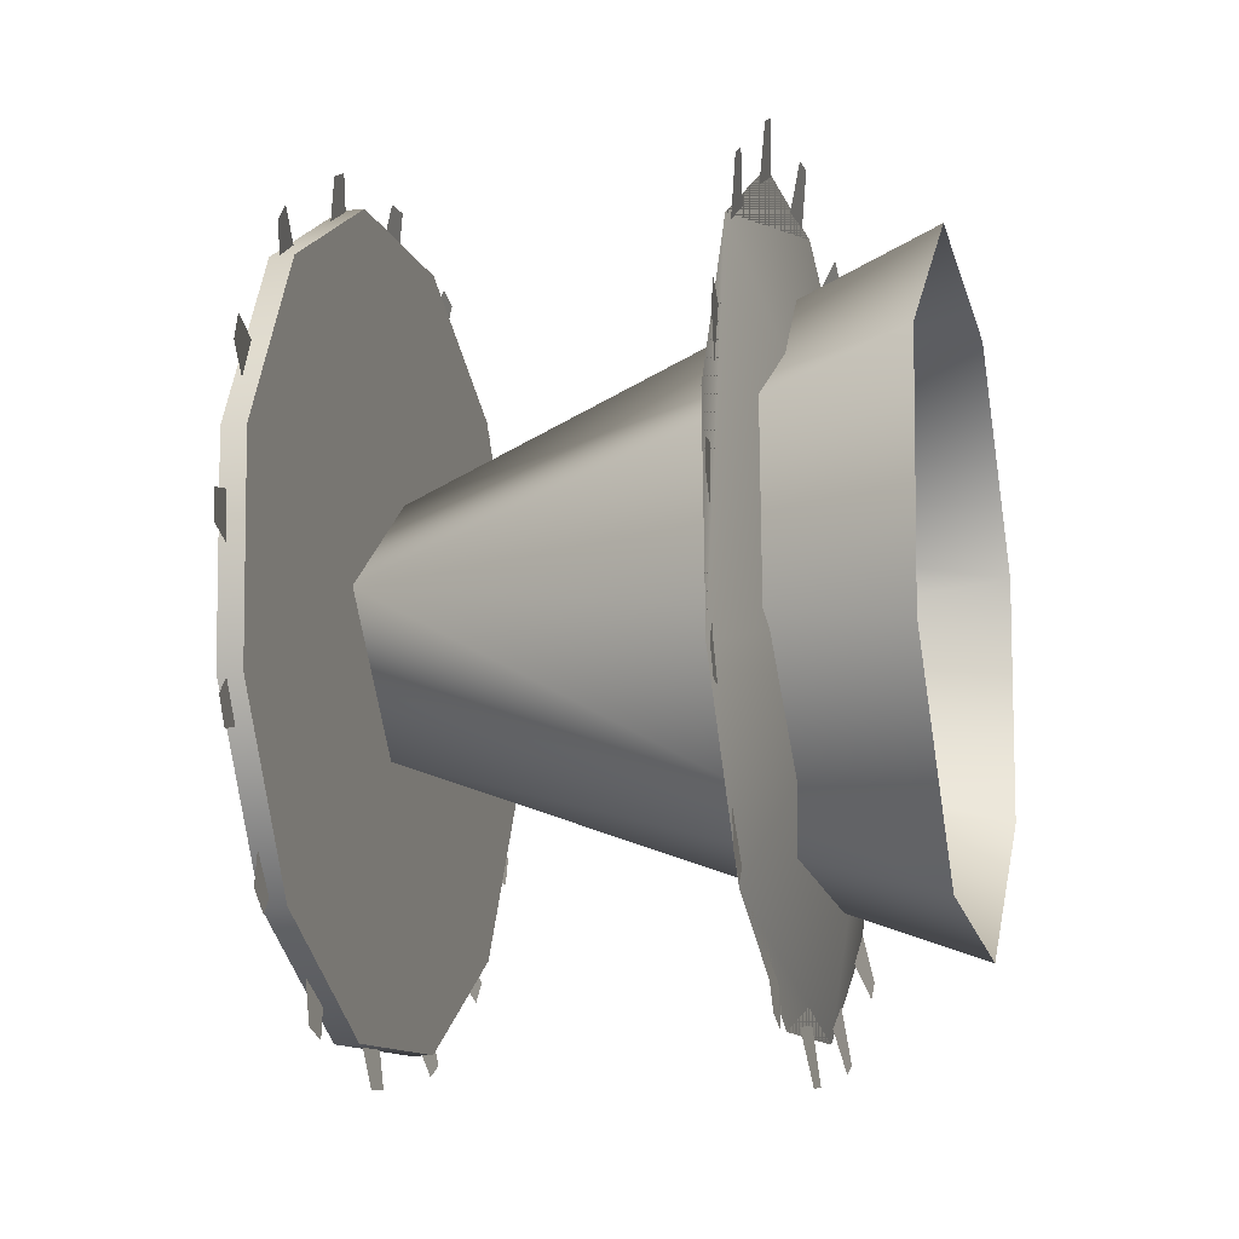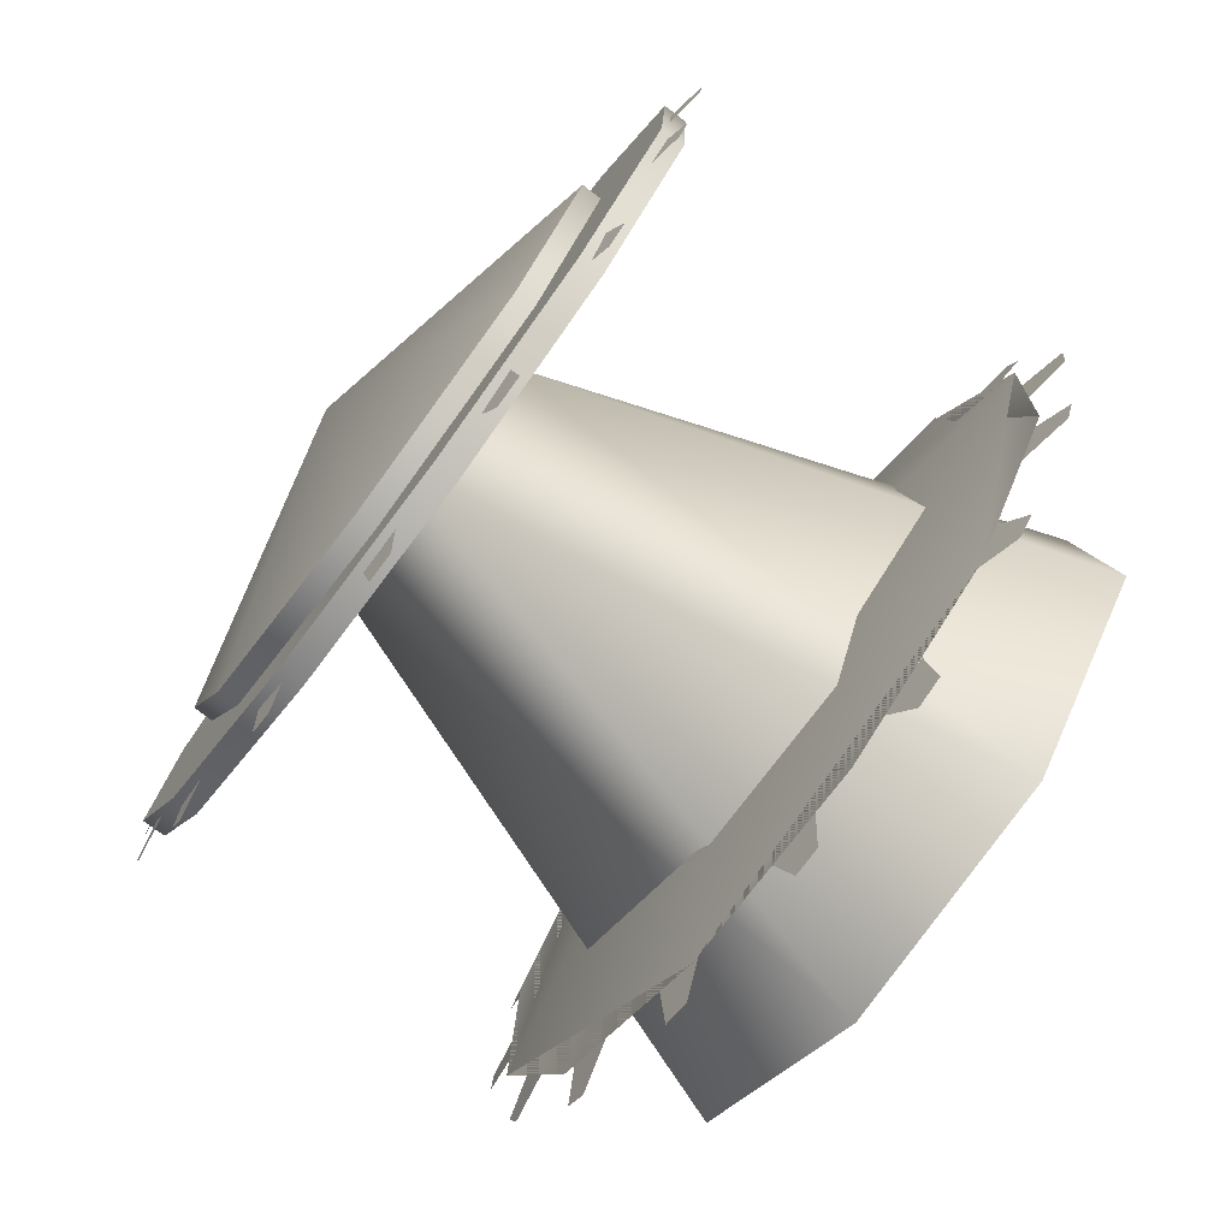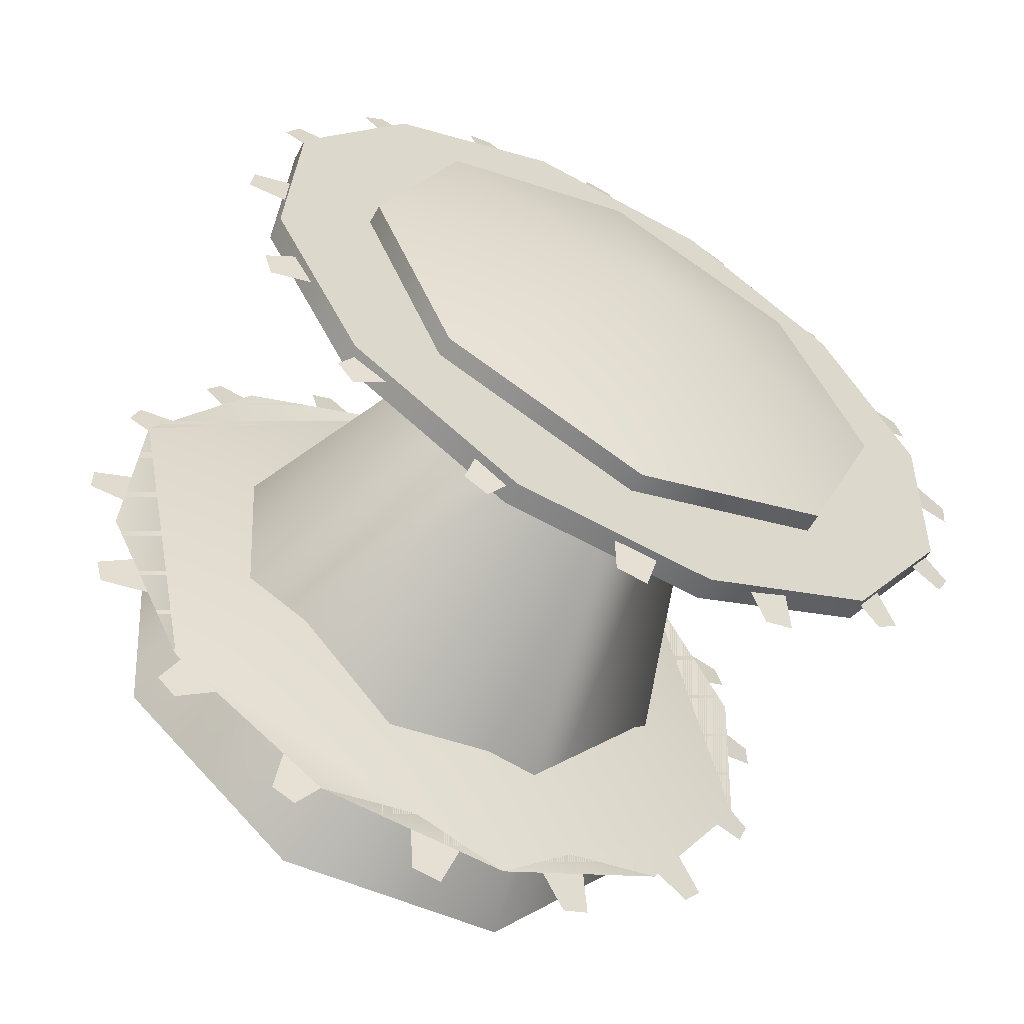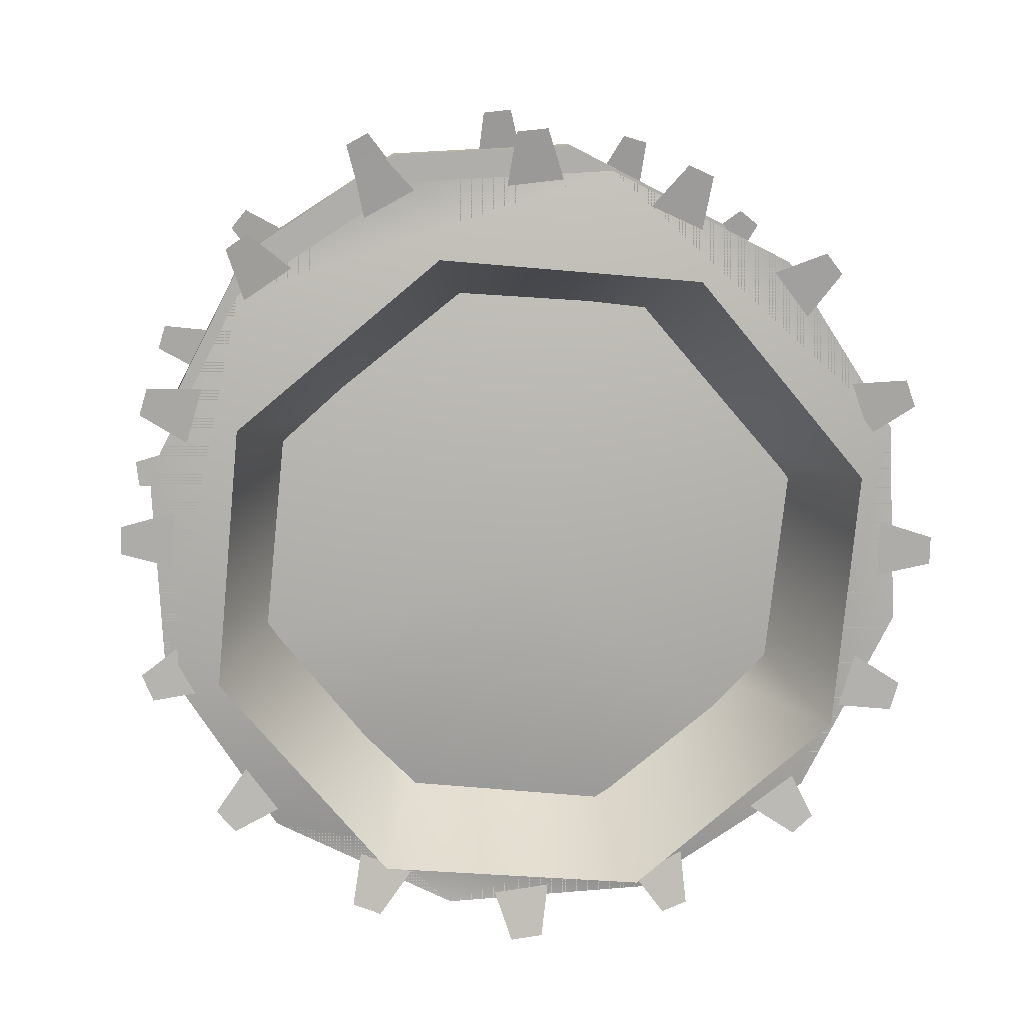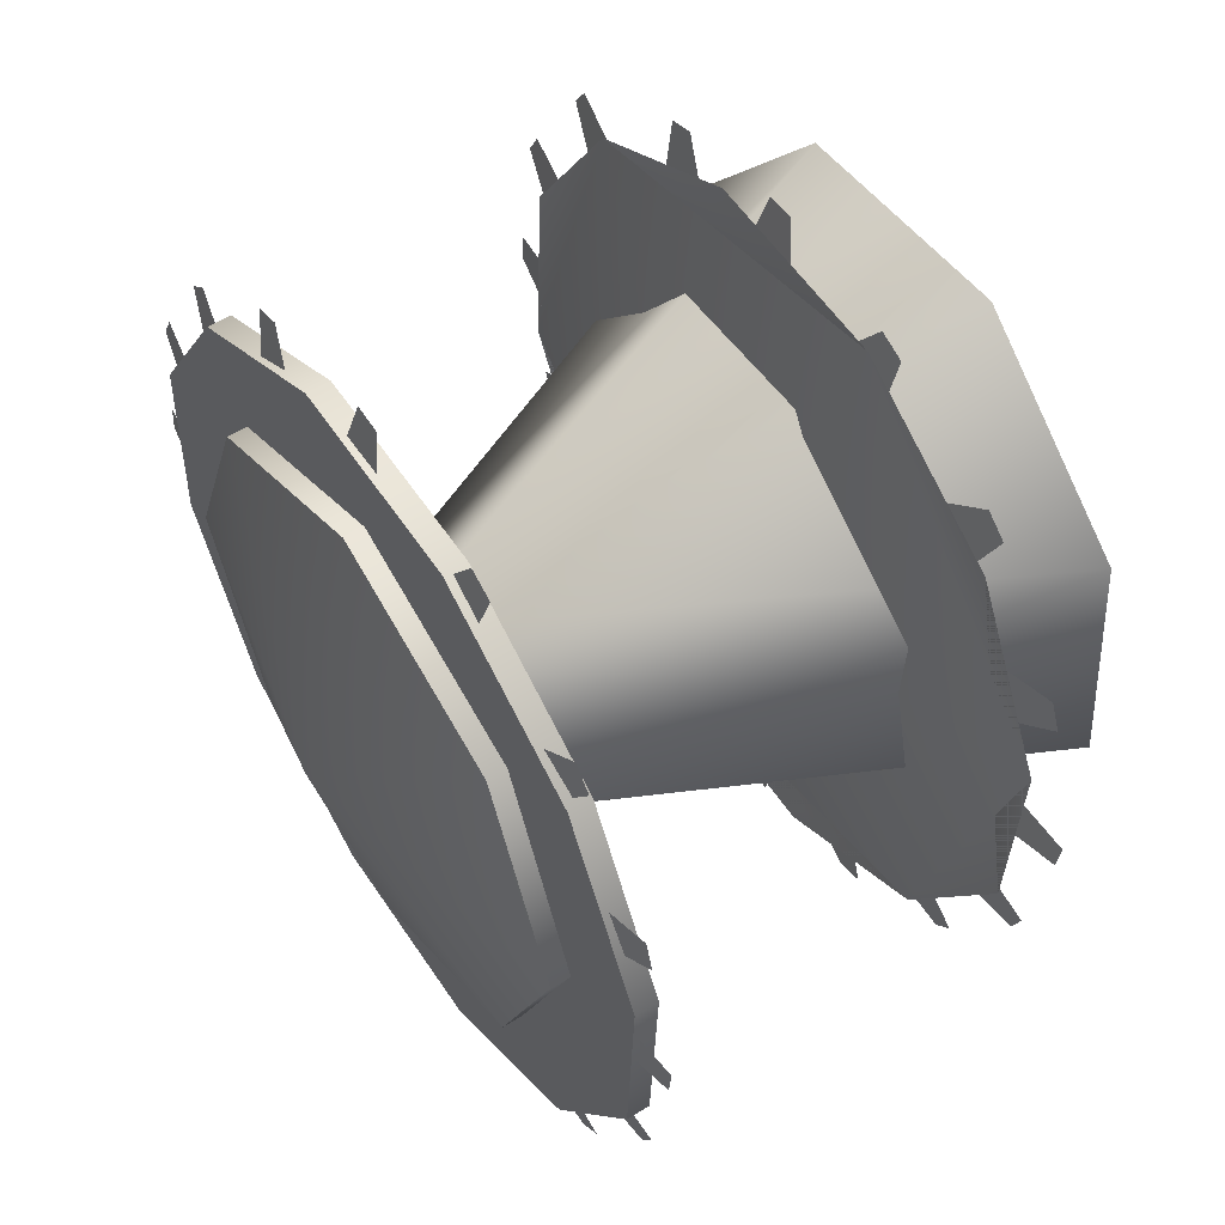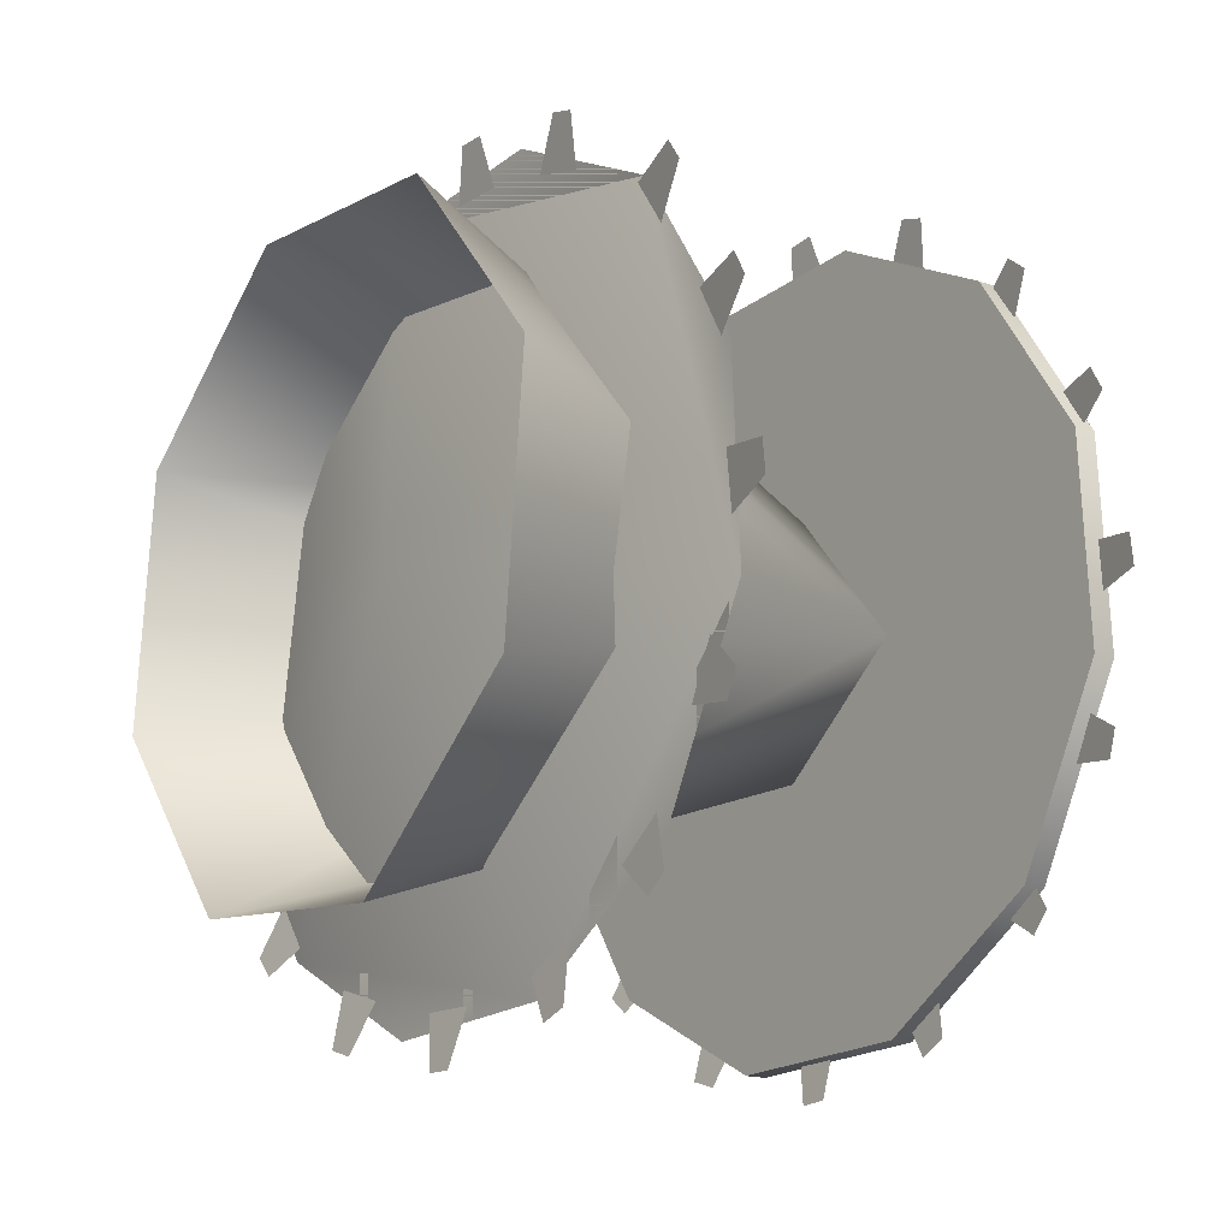
<metadata>
{"format":"obj","ext":"obj","renderer":"f3d","projection":"perspective","resolution":1024,"background":"white","views":[{"elev":-14.3,"azim":14.6,"up":"+Y"},{"elev":-77.1,"azim":-36.9,"up":"+Z"},{"elev":-58.0,"azim":-118.7,"up":"+Y"},{"elev":12.6,"azim":84.9,"up":"+Y"},{"elev":54.5,"azim":-33.6,"up":"+Z"},{"elev":-16.4,"azim":143.6,"up":"+Z"}]}
</metadata>
<code>
v -1.504 -2.807 0.621
v -1.504 -2.663 0.7407
v -0.9378 -2.692 0.4204
v -0.9378 -2.487 0.5904
v -0.9378 -2.462 0.8557
v -0.9378 -2.462 0.8557
v -1.504 -2.663 0.7407
v -0.9378 -2.632 1.061
v -1.504 -2.782 0.8851
v -0.9378 -2.897 1.086
v -0.9378 -2.897 1.086
v -1.504 -2.782 0.8851
v -0.9378 -3.103 0.9157
v -1.504 -2.927 0.7654
v -0.9378 -3.127 0.6504
v -0.9378 -3.127 0.6504
v -1.504 -2.927 0.7654
v -0.9378 -2.957 0.4452
v -1.504 -2.807 0.621
v -0.9378 -2.692 0.4204
v -1.548 -2.479 0.7537
v -1.522 -2.479 0.7537
v -1.548 -2.571 0.532
v -1.522 -2.571 0.532
v -1.548 -2.571 0.9754
v -1.522 -2.571 0.9754
v -1.548 -2.479 0.7537
v -1.522 -2.479 0.7537
v -1.548 -2.793 1.067
v -1.522 -2.793 1.067
v -1.548 -3.014 0.9754
v -1.522 -3.014 0.9754
v -1.548 -2.793 1.067
v -1.522 -2.793 1.067
v -1.548 -3.106 0.7537
v -1.522 -3.106 0.7537
v -1.548 -3.014 0.532
v -1.522 -3.014 0.532
v -1.548 -3.106 0.7537
v -1.522 -3.106 0.7537
v -1.548 -2.793 0.4402
v -1.522 -2.793 0.4402
v -1.548 -2.793 0.4402
v -1.522 -2.793 0.4402
v -1.548 -2.793 0.4402
v -1.616 -2.793 0.7537
v -1.548 -2.571 0.532
v -1.548 -2.479 0.7537
v -1.548 -2.571 0.9754
v -1.548 -2.793 1.067
v -1.548 -3.014 0.9754
v -1.548 -3.106 0.7537
v -1.548 -3.014 0.532
v -1.169 -2.797 0.75
v -1.101 -2.388 0.661
v -1.101 -2.669 0.3507
v -1.101 -2.487 0.4681
v -1.101 -2.398 0.8778
v -1.101 -2.515 1.06
v -1.101 -2.708 1.16
v -1.101 -2.925 1.149
v -1.101 -3.108 1.032
v -1.101 -3.207 0.8389
v -1.101 -3.197 0.6222
v -1.101 -3.079 0.4397
v -1.101 -2.886 0.3403
v -1.101 -2.487 0.4681
v -1.101 -2.388 0.661
v -1.101 -2.669 0.3507
v -1.012 -2.797 0.75
v -1.101 -2.515 1.06
v -1.101 -2.398 0.8778
v -1.101 -2.925 1.149
v -1.101 -2.708 1.16
v -1.101 -3.108 1.032
v -1.101 -3.197 0.6222
v -1.101 -3.207 0.8389
v -1.101 -3.079 0.4397
v -1.101 -2.886 0.3403
v -1.502 -2.67 0.351
v -1.502 -2.487 0.4684
v -1.502 -2.886 0.3407
v -1.502 -2.388 0.6612
v -1.502 -2.398 0.8779
v -1.502 -2.515 1.06
v -1.502 -2.708 1.16
v -1.502 -2.925 1.149
v -1.502 -3.107 1.032
v -1.502 -3.207 0.8391
v -1.502 -3.196 0.6224
v -1.502 -3.079 0.44
v -1.527 -2.67 0.351
v -1.527 -2.886 0.3407
v -1.527 -2.487 0.4684
v -1.527 -3.079 0.44
v -1.527 -3.196 0.6224
v -1.527 -3.207 0.8391
v -1.527 -3.107 1.032
v -1.527 -2.925 1.149
v -1.527 -2.708 1.16
v -1.527 -2.515 1.06
v -1.527 -2.398 0.8779
v -1.527 -2.388 0.6612
v -1.502 -2.398 0.8779
v -1.502 -2.388 0.6612
v -1.527 -2.398 0.8779
v -1.527 -2.388 0.6612
v -1.502 -2.515 1.06
v -1.527 -2.515 1.06
v -1.502 -2.708 1.16
v -1.527 -2.708 1.16
v -1.502 -2.925 1.149
v -1.502 -2.708 1.16
v -1.527 -2.925 1.149
v -1.527 -2.708 1.16
v -1.502 -3.107 1.032
v -1.527 -3.107 1.032
v -1.502 -3.207 0.8391
v -1.527 -3.207 0.8391
v -1.502 -3.196 0.6224
v -1.527 -3.196 0.6224
v -1.502 -3.079 0.44
v -1.527 -3.079 0.44
v -1.502 -2.886 0.3407
v -1.527 -2.886 0.3407
v -1.502 -2.67 0.351
v -1.527 -2.67 0.351
v -1.502 -2.487 0.4684
v -1.527 -2.487 0.4684
v -1.513 -2.639 0.3319
v -1.524 -2.682 0.3891
v -1.513 -2.612 0.3466
v -1.524 -2.631 0.4168
v -1.513 -2.489 0.4241
v -1.524 -2.551 0.4597
v -1.513 -2.471 0.4461
v -1.524 -2.514 0.5048
v -1.513 -2.386 0.5656
v -1.524 -2.457 0.575
v -1.513 -2.378 0.5935
v -1.524 -2.44 0.6307
v -1.513 -2.345 0.7335
v -1.524 -2.414 0.7173
v -1.513 -2.348 0.7667
v -1.524 -2.42 0.7751
v -1.513 -2.372 0.9087
v -1.524 -2.429 0.8658
v -1.513 -2.386 0.9351
v -1.524 -2.457 0.9169
v -1.513 -2.465 1.059
v -1.524 -2.5 0.9968
v -1.513 -2.486 1.077
v -1.524 -2.545 1.033
v -1.513 -2.606 1.161
v -1.524 -2.616 1.091
v -1.513 -2.634 1.17
v -1.524 -2.671 1.107
v -1.513 -2.812 0.3043
v -1.524 -2.83 0.3735
v -1.513 -2.782 0.3074
v -1.524 -2.772 0.3794
v -1.513 -2.983 0.3455
v -1.524 -2.972 0.4159
v -1.513 -2.952 0.3364
v -1.524 -2.916 0.3994
v -1.513 -3.124 0.448
v -1.524 -3.088 0.5098
v -1.513 -3.101 0.4296
v -1.524 -3.043 0.4732
v -1.513 -3.215 0.5973
v -1.524 -3.159 0.6408
v -1.513 -3.202 0.572
v -1.524 -3.131 0.5897
v -1.513 -3.243 0.7732
v -1.524 -3.174 0.7889
v -1.513 -3.24 0.7391
v -1.524 -3.168 0.7311
v -1.513 -3.202 0.9429
v -1.524 -3.131 0.9317
v -1.513 -3.211 0.9117
v -1.524 -3.148 0.876
v -1.513 -3.099 1.084
v -1.524 -3.038 1.047
v -1.513 -3.118 1.06
v -1.524 -3.074 1.002
v -1.513 -2.949 1.175
v -1.524 -2.906 1.118
v -1.513 -2.976 1.16
v -1.524 -2.958 1.09
v -1.513 -2.776 1.202
v -1.524 -2.758 1.133
v -1.513 -2.806 1.199
v -1.524 -2.816 1.127
v -1.089 -2.645 0.3274
v -1.098 -2.677 0.3753
v -1.089 -2.616 0.3377
v -1.098 -2.62 0.3954
v -1.089 -2.477 0.4297
v -1.089 -2.499 0.4126
v -1.098 -2.498 0.4839
v -1.098 -2.546 0.4473
v -1.09 -2.394 0.5544
v -1.098 -2.451 0.5642
v -1.09 -2.381 0.5809
v -1.098 -2.425 0.619
v -1.09 -2.342 0.7312
v -1.099 -2.396 0.7136
v -1.09 -2.345 0.7645
v -1.099 -2.402 0.7737
v -1.089 -2.363 0.9114
v -1.098 -2.406 0.8728
v -1.089 -2.378 0.9378
v -1.098 -2.435 0.9259
v -1.089 -2.466 1.072
v -1.089 -2.45 1.048
v -1.097 -2.521 1.054
v -1.097 -2.487 1.004
v -1.09 -2.614 1.159
v -1.099 -2.616 1.102
v -1.09 -2.641 1.168
v -1.099 -2.674 1.119
v -1.09 -2.823 0.3043
v -1.099 -2.836 0.3603
v -1.09 -2.793 0.3038
v -1.099 -2.776 0.3593
v -1.09 -2.99 0.3431
v -1.099 -2.987 0.4002
v -1.09 -2.96 0.3341
v -1.099 -2.929 0.383
v -1.09 -3.134 0.45
v -1.099 -3.103 0.499
v -1.09 -3.114 0.4287
v -1.099 -3.062 0.4546
v -1.09 -3.223 0.5982
v -1.099 -3.177 0.633
v -1.09 -3.212 0.5715
v -1.099 -3.154 0.5771
v -1.09 -3.251 0.7702
v -1.099 -3.197 0.7884
v -1.09 -3.247 0.7362
v -1.099 -3.19 0.7285
v -1.09 -3.203 0.9484
v -1.099 -3.146 0.939
v -1.09 -3.215 0.9183
v -1.099 -3.169 0.8832
v -1.091 -3.088 1.098
v -1.1 -3.041 1.064
v -1.091 -3.112 1.078
v -1.1 -3.088 1.025
v -1.092 -2.93 1.175
v -1.1 -2.896 1.128
v -1.092 -2.958 1.163
v -1.1 -2.952 1.105
v -1.09 -2.763 1.191
v -1.099 -2.75 1.135
v -1.09 -2.793 1.192
v -1.099 -2.811 1.137
v -1.502 -2.388 0.6612
v -1.527 -2.388 0.6612
v -1.502 -2.515 1.06
v -1.527 -2.515 1.06
v -1.502 -2.925 1.149
v -1.527 -2.925 1.149
v -1.502 -3.207 0.8391
v -1.527 -3.207 0.8391
v -1.502 -3.079 0.44
v -1.527 -3.079 0.44
v -1.502 -2.886 0.3407
v -1.527 -2.886 0.3407
v -1.502 -2.67 0.351
v -1.527 -2.67 0.351
g group_155266000_2822788351184
f 1 2 3
f 3 2 4
f 4 2 5
f 6 7 8
f 8 7 9
f 8 9 10
f 11 12 13
f 13 12 14
f 13 14 15
f 16 17 18
f 18 17 19
f 18 19 20
f 21 22 23
f 23 22 24
f 25 26 27
f 27 26 28
f 29 30 25
f 25 30 26
f 31 32 33
f 33 32 34
f 35 36 31
f 31 36 32
f 37 38 39
f 39 38 40
f 41 42 37
f 37 42 38
f 23 24 43
f 43 24 44
f 45 46 47
f 48 47 46
f 48 46 49
f 49 46 50
f 50 46 51
f 51 46 52
f 52 46 53
f 46 45 53
f 54 55 56
f 56 55 57
f 58 55 59
f 59 55 54
f 60 59 61
f 61 59 54
f 62 61 63
f 63 61 54
f 64 63 65
f 65 63 54
f 66 65 56
f 56 65 54
f 67 68 69
f 69 68 70
f 70 68 71
f 71 68 72
f 70 71 73
f 73 71 74
f 70 73 75
f 70 75 76
f 76 75 77
f 70 76 78
f 70 78 69
f 69 78 79
f 80 81 82
f 81 83 82
f 83 84 82
f 84 85 82
f 85 86 82
f 86 87 82
f 87 88 82
f 88 89 82
f 89 90 82
f 90 91 82
f 92 93 94
f 93 95 94
f 95 96 94
f 96 97 94
f 97 98 94
f 98 99 94
f 99 100 94
f 100 101 94
f 101 102 94
f 102 103 94
f 104 105 106
f 106 105 107
f 108 104 109
f 109 104 106
f 110 260 111
f 111 260 261
f 112 113 114
f 114 113 115
f 116 262 117
f 117 262 263
f 118 116 119
f 119 116 117
f 120 264 121
f 121 264 265
f 122 120 123
f 123 120 121
f 124 266 125
f 125 266 267
f 126 268 127
f 127 268 269
f 128 270 129
f 129 270 271
f 258 128 259
f 259 128 129
f 130 131 132
f 132 131 133
f 134 135 136
f 136 135 137
f 138 139 140
f 140 139 141
f 142 143 144
f 144 143 145
f 146 147 148
f 148 147 149
f 150 151 152
f 152 151 153
f 154 155 156
f 156 155 157
f 158 159 160
f 160 159 161
f 162 163 164
f 164 163 165
f 166 167 168
f 168 167 169
f 170 171 172
f 172 171 173
f 174 175 176
f 176 175 177
f 178 179 180
f 180 179 181
f 182 183 184
f 184 183 185
f 186 187 188
f 188 187 189
f 190 191 192
f 192 191 193
f 194 195 196
f 196 195 197
f 198 199 200
f 200 199 201
f 202 203 204
f 204 203 205
f 206 207 208
f 208 207 209
f 210 211 212
f 212 211 213
f 214 215 216
f 216 215 217
f 218 219 220
f 220 219 221
f 222 223 224
f 224 223 225
f 226 227 228
f 228 227 229
f 230 231 232
f 232 231 233
f 234 235 236
f 236 235 237
f 238 239 240
f 240 239 241
f 242 243 244
f 244 243 245
f 246 247 248
f 248 247 249
f 250 251 252
f 252 251 253
f 254 255 256
f 256 255 257

</code>
